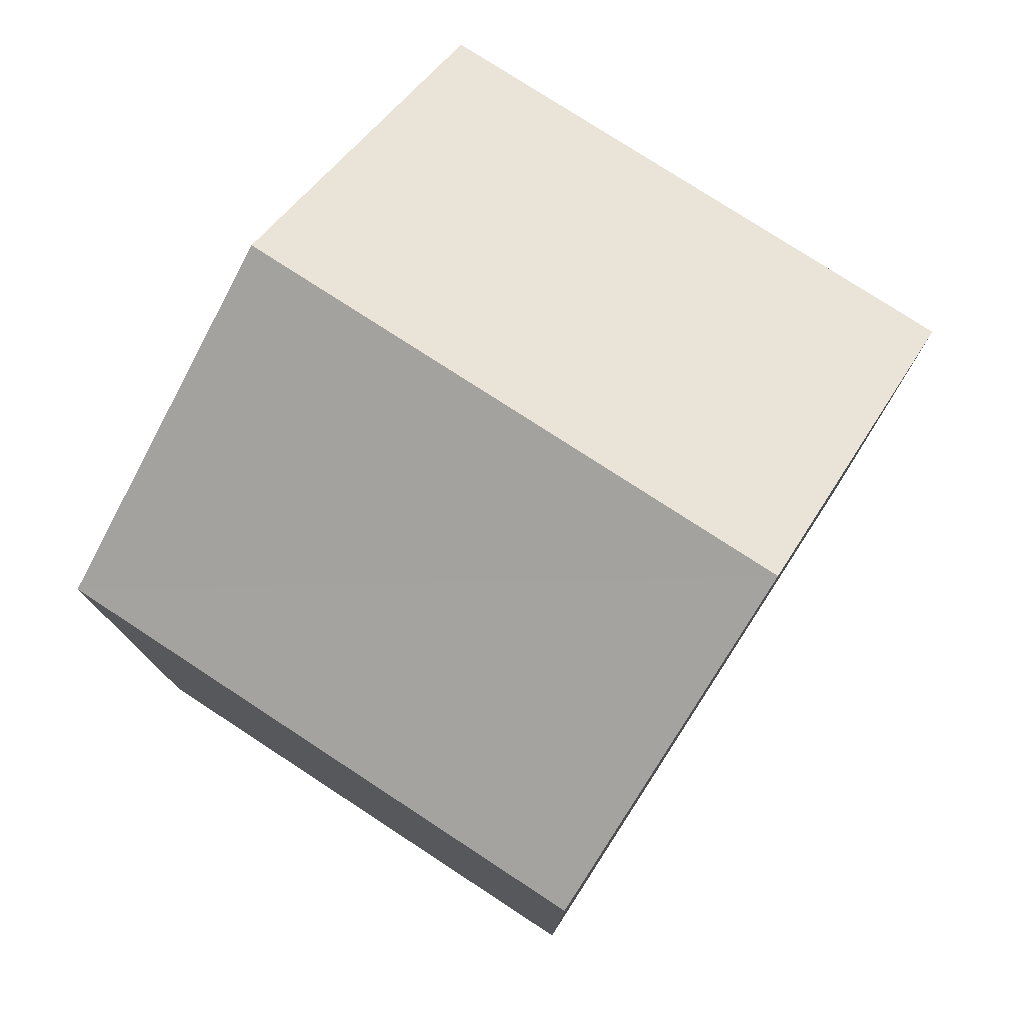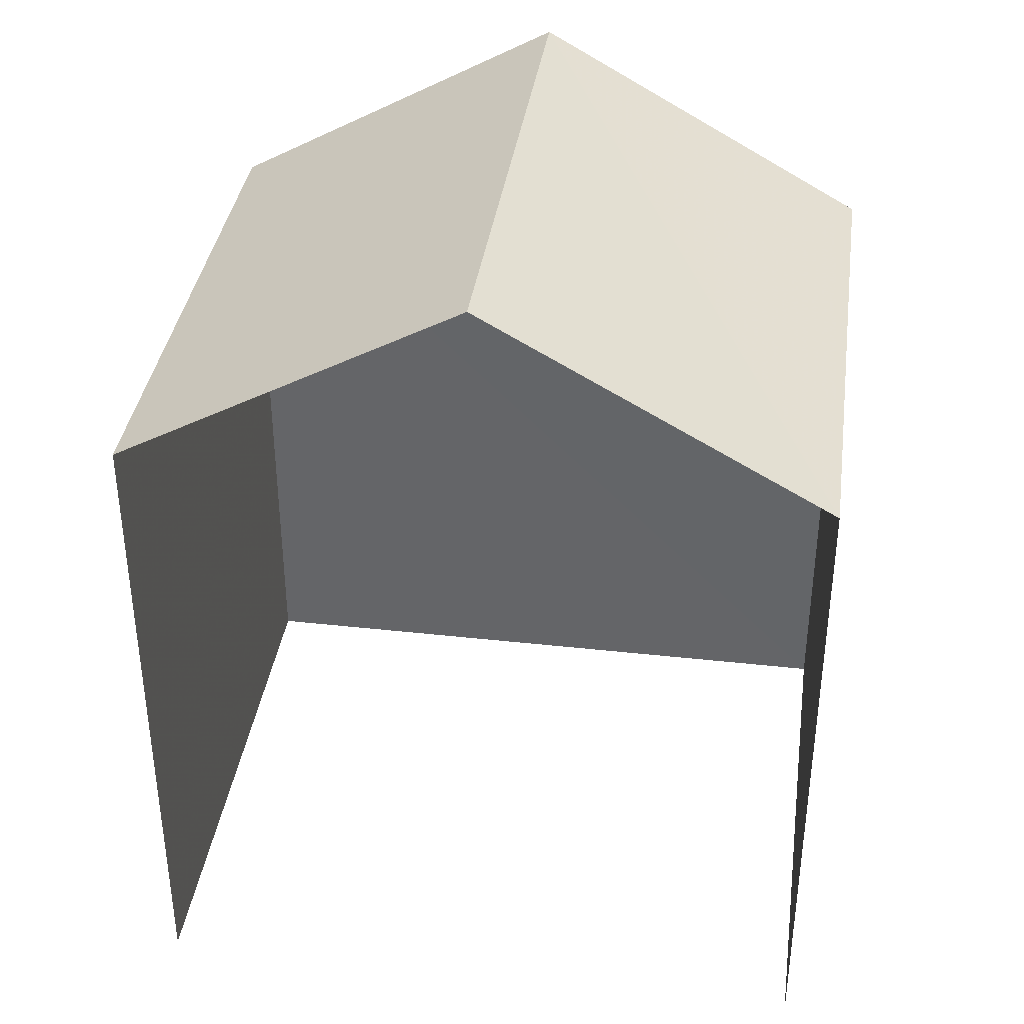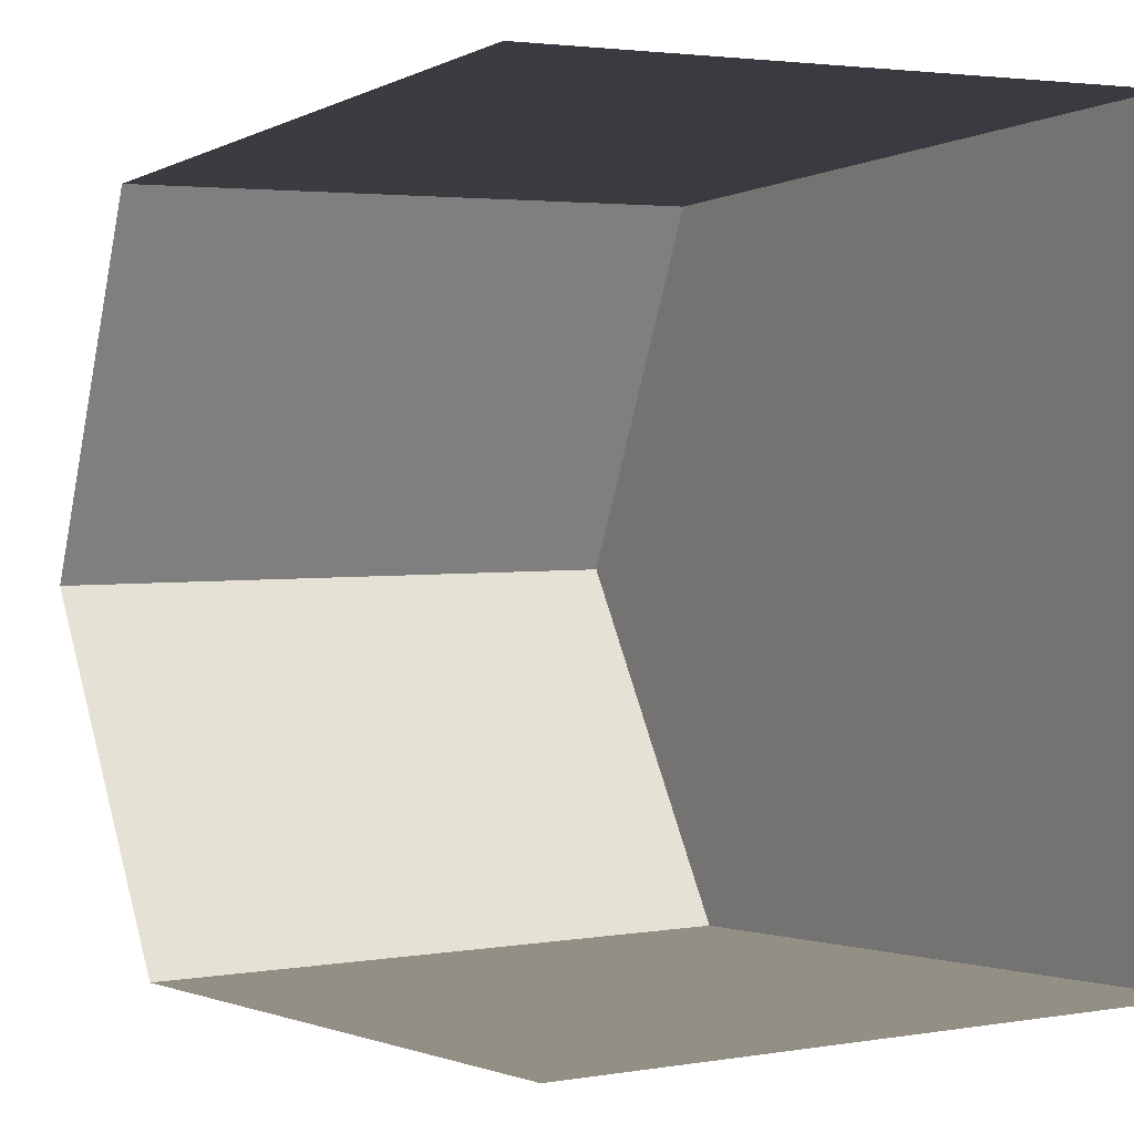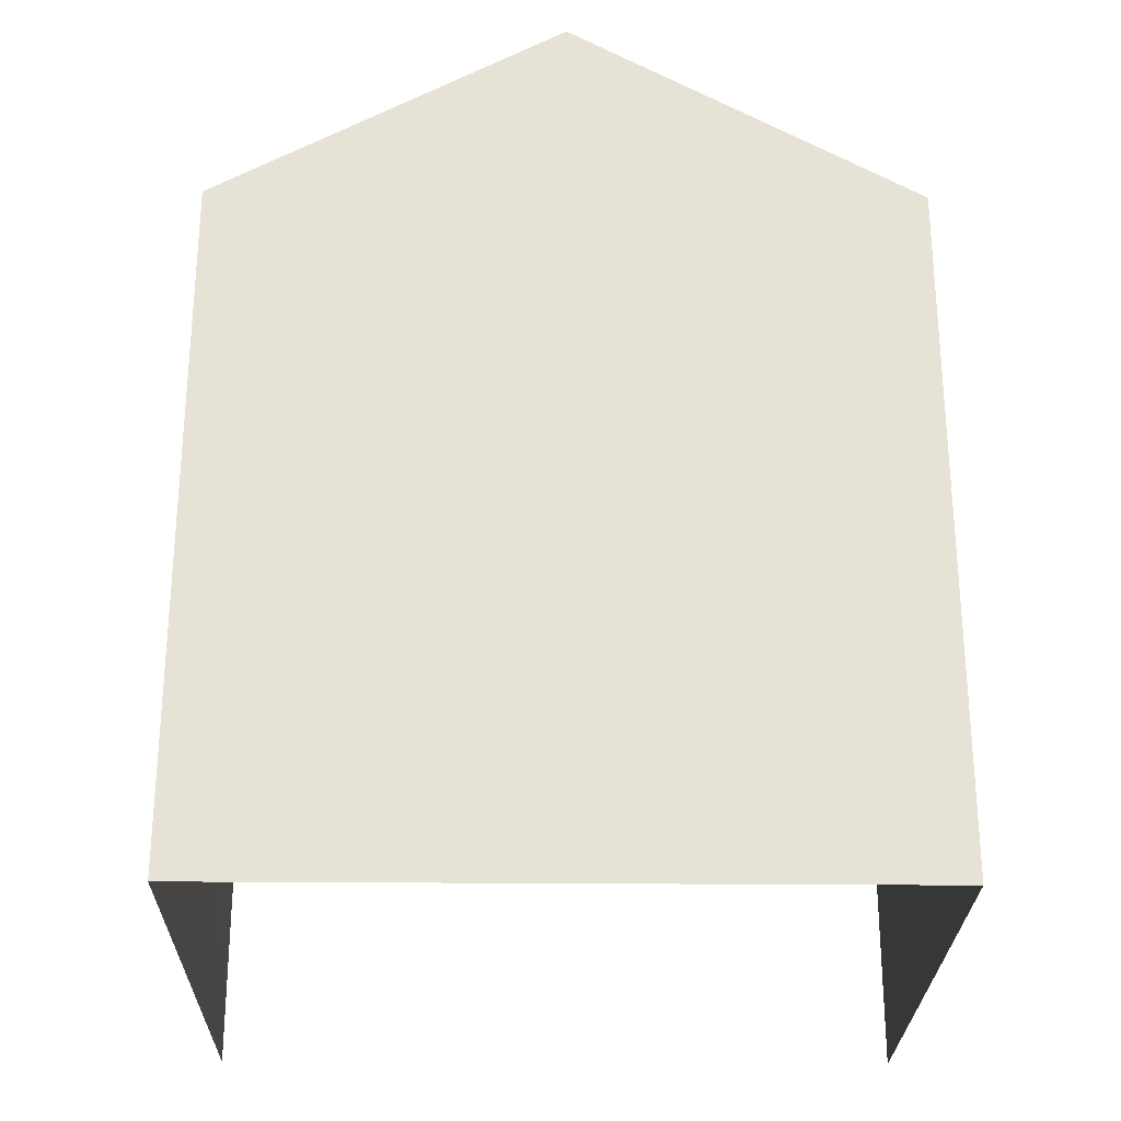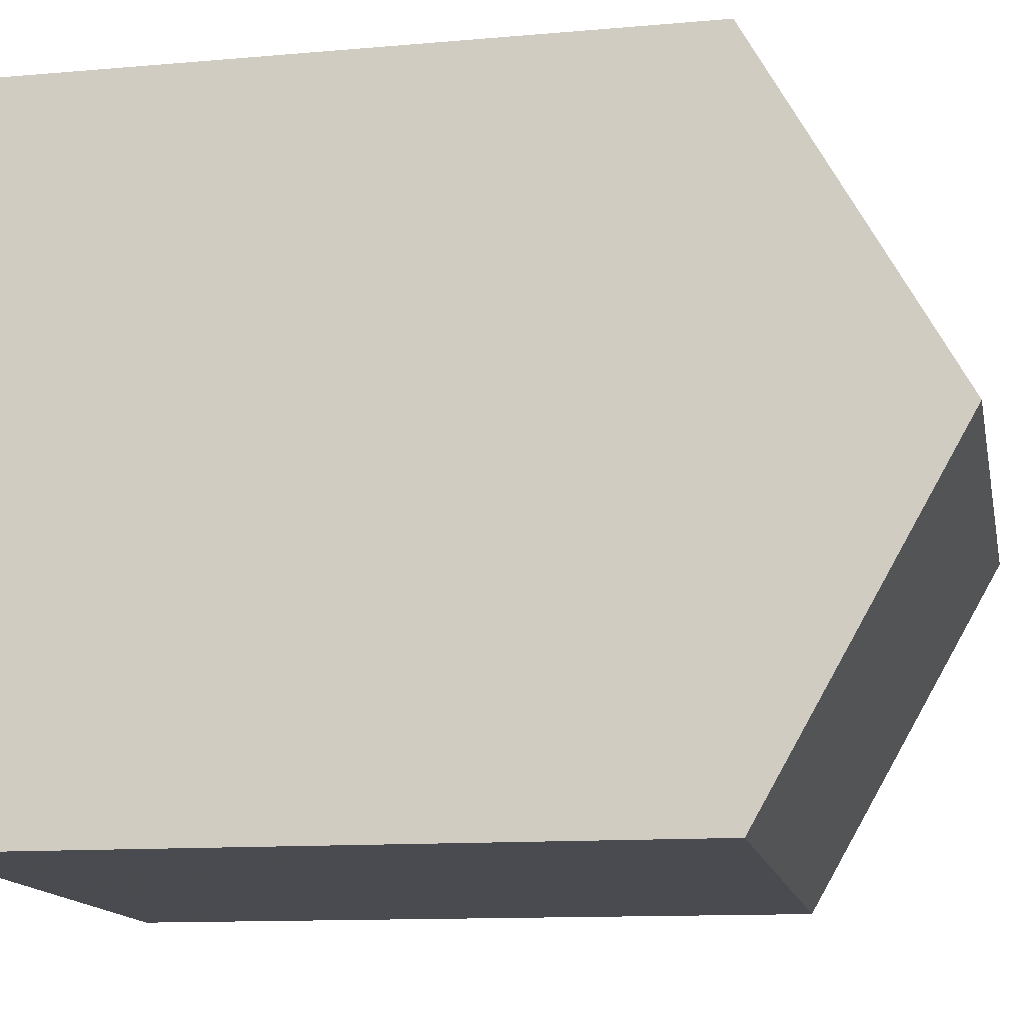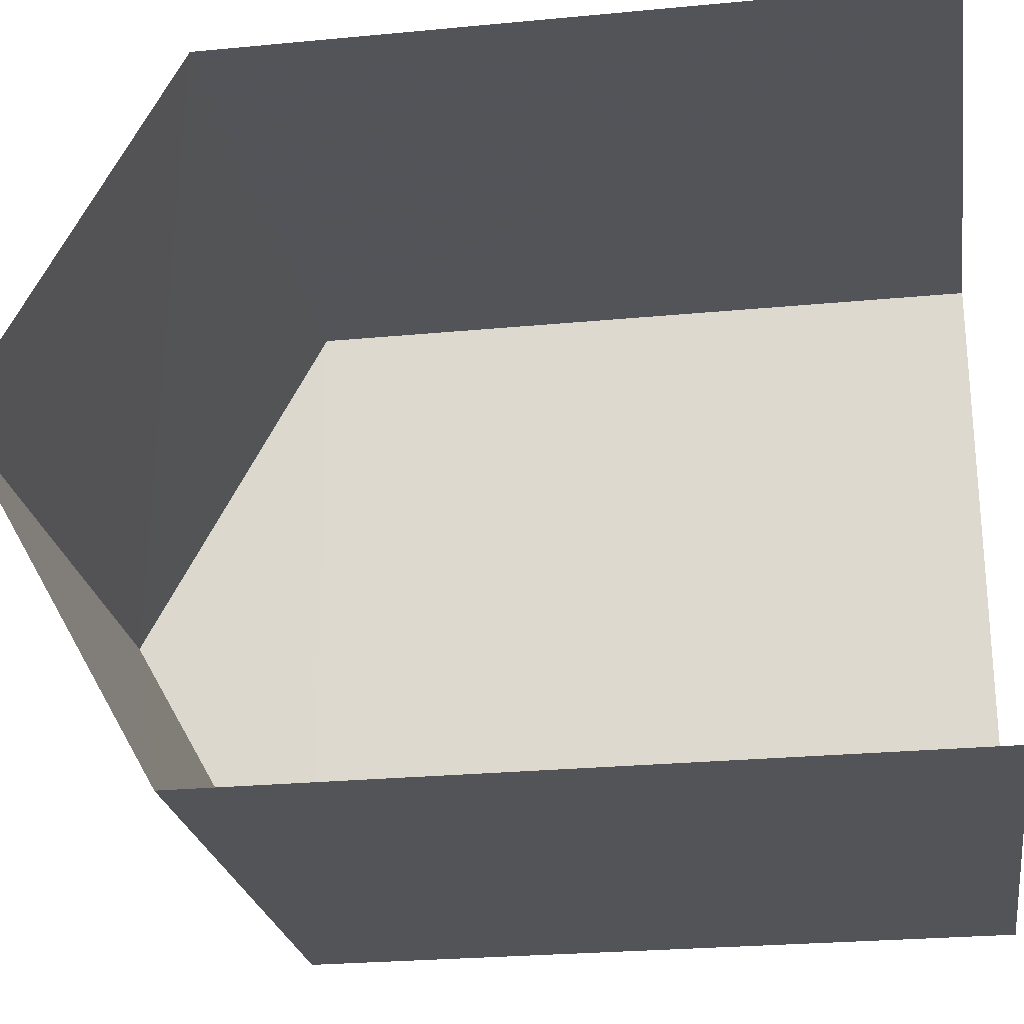
<metadata>
{"format":"obj","ext":"obj","renderer":"f3d","projection":"perspective","resolution":1024,"background":"white","views":[{"elev":77.3,"azim":-149.2,"up":"+Z"},{"elev":37.4,"azim":95.8,"up":"+Z"},{"elev":-1.6,"azim":150.2,"up":"+Y"},{"elev":-26.3,"azim":-93.3,"up":"+Z"},{"elev":-12.2,"azim":-78.5,"up":"+Y"},{"elev":-25.9,"azim":98.7,"up":"+Y"}]}
</metadata>
<code>
v -3.738e+05 -1.033e+05 27.89
v -3.738e+05 -1.033e+05 27.89
v -3.737e+05 -1.033e+05 27.89
v -3.737e+05 -1.033e+05 27.89
v -3.737e+05 -1.033e+05 34.52
v -3.738e+05 -1.033e+05 34.53
v -3.738e+05 -1.033e+05 36.4
v -3.737e+05 -1.033e+05 36.4
v -3.737e+05 -1.033e+05 34.53
v -3.738e+05 -1.033e+05 34.53
f 1 2 3
f 4 1 3
f 4 3 9
f 9 5 8
f 9 3 5
f 5 6 7
f 8 5 7
f 7 9 8
f 7 10 9
f 6 3 2
f 6 5 3
f 6 2 10
f 6 10 7
f 2 1 10
f 10 1 4
f 9 10 4

</code>
